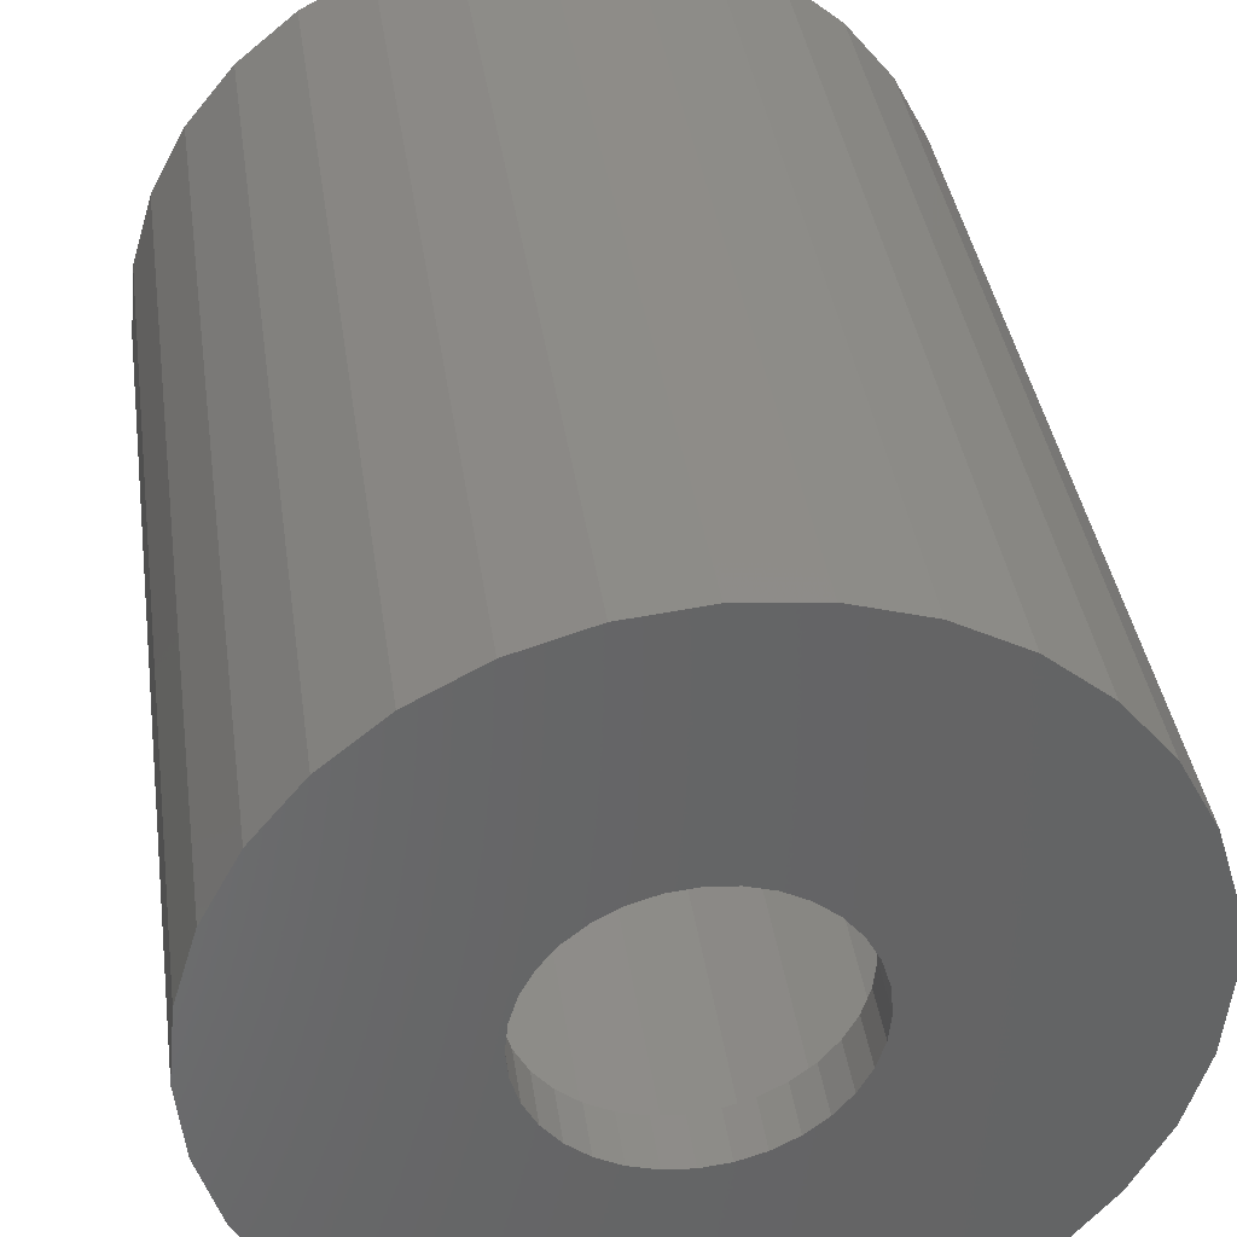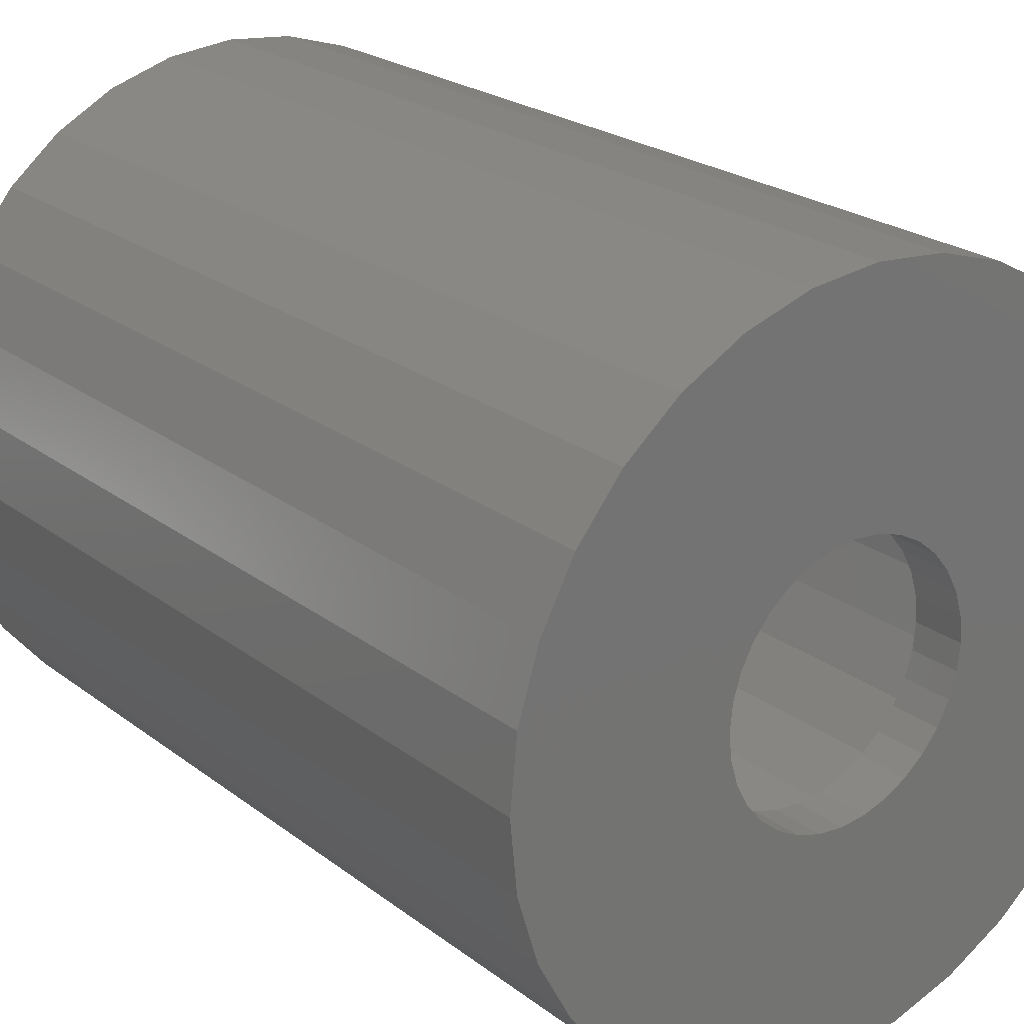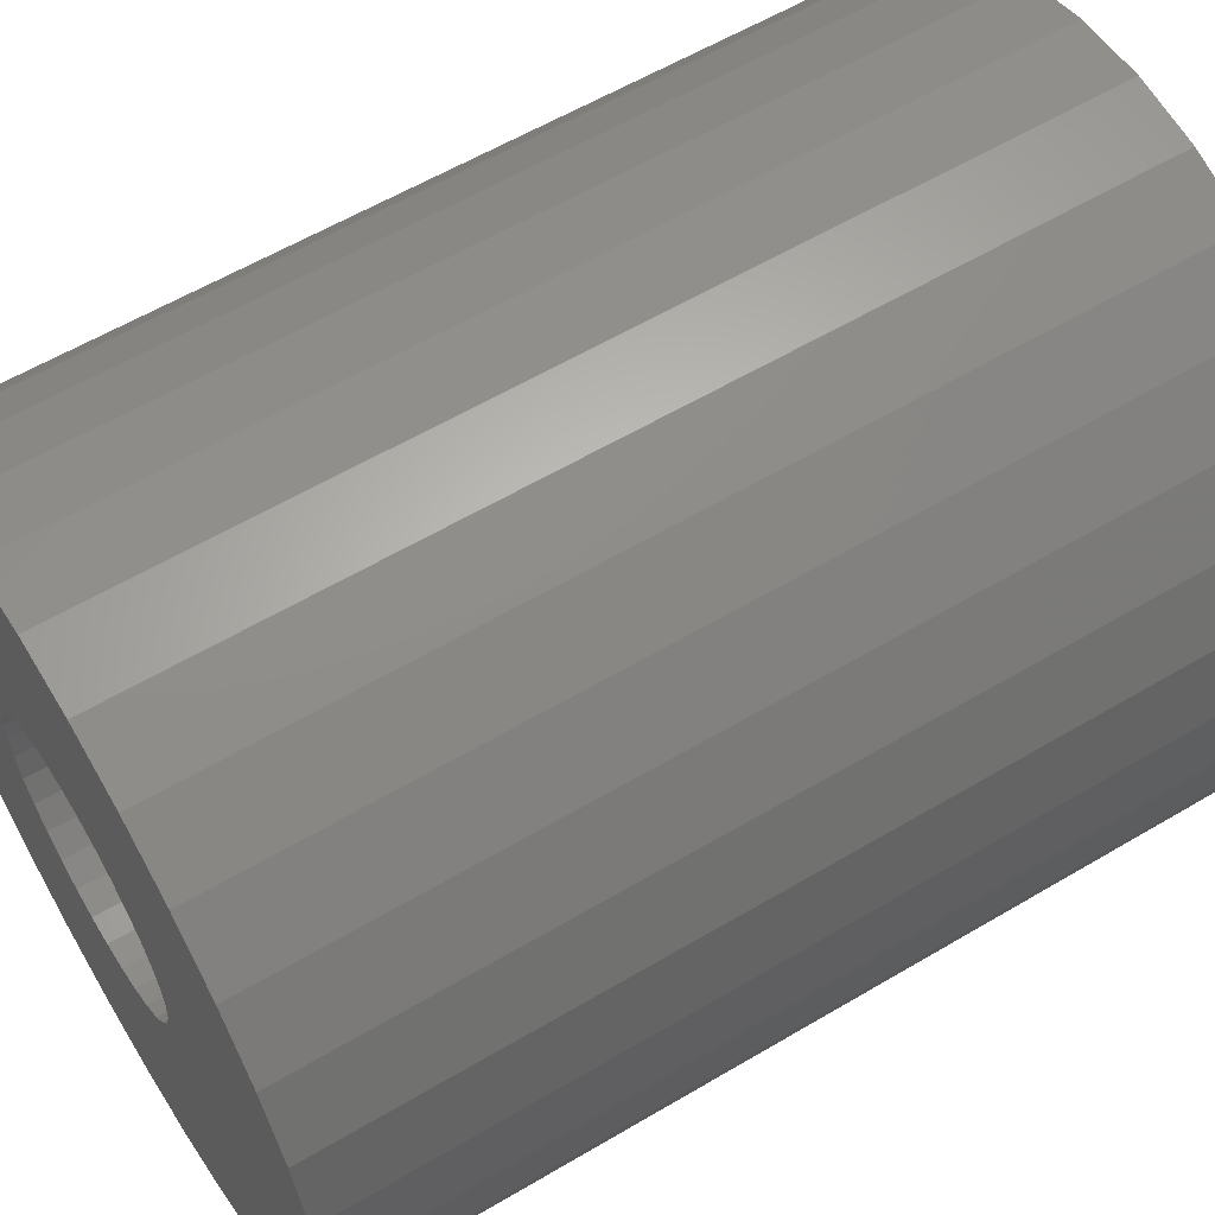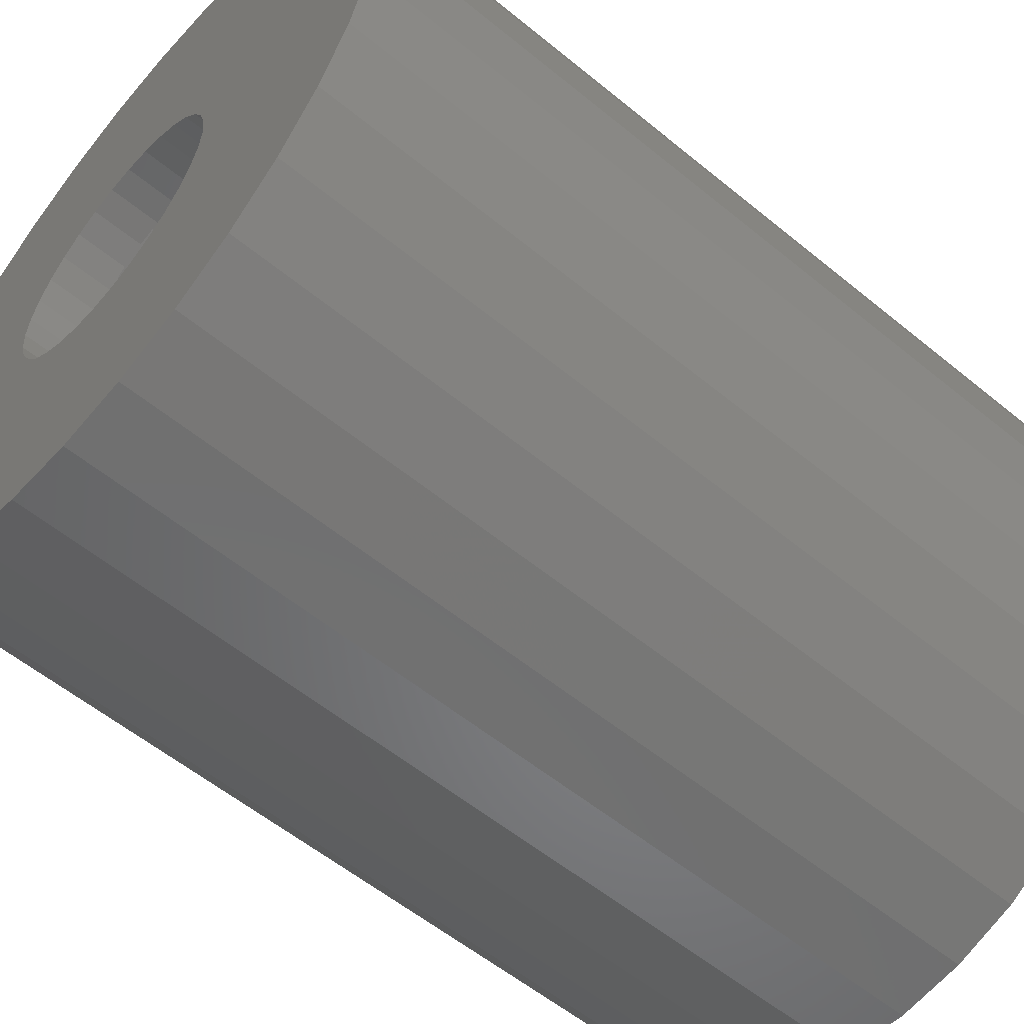
<metadata>
{"format":"stl","ext":"stl","renderer":"f3d","projection":"perspective","resolution":1024,"background":"white","views":[{"elev":37.8,"azim":-8.0,"up":"+Y"},{"elev":23.1,"azim":-38.3,"up":"+Y"},{"elev":59.1,"azim":58.6,"up":"+Y"},{"elev":-56.9,"azim":49.4,"up":"+Y"}]}
</metadata>
<code>
# stl→obj: 256 verts, 512 faces
v -0.2179 0.07895 0
v -0.2333 0.07743 0.03125
v -0.2333 0.07743 0
v -0.2481 0.07294 0.03125
v -0.2481 0.07294 0
v -0.2618 0.06564 0.03125
v -0.2618 0.06564 0
v -0.2738 0.05582 0.03125
v -0.2738 0.05582 0
v -0.2836 0.04386 0.03125
v -0.2836 0.04386 0
v -0.2909 0.03021 0.03125
v -0.2909 0.03021 0
v -0.2954 0.0154 0.03125
v -0.2954 0.0154 0
v -0.2969 9.668e-18 0.03125
v -0.2969 9.668e-18 0
v -0.2179 0.07895 0.03125
v -0.2025 0.07743 0
v -0.2025 0.07743 0.03125
v -0.1877 0.07294 0
v -0.1877 0.07294 0.03125
v -0.1741 0.06564 0
v -0.1741 0.06564 0.03125
v -0.1621 0.05582 0
v -0.1621 0.05582 0.03125
v -0.1523 0.04386 0
v -0.1523 0.04386 0.03125
v -0.145 0.03021 0
v -0.145 0.03021 0.03125
v -0.1405 0.0154 0
v -0.1405 0.0154 0.03125
v -0.139 0 0
v -0.139 0 0.03125
v -0.2179 0.07895 0.5156
v -0.2333 0.07743 0.5469
v -0.2333 0.07743 0.5156
v -0.2481 0.07294 0.5469
v -0.2481 0.07294 0.5156
v -0.2618 0.06564 0.5469
v -0.2618 0.06564 0.5156
v -0.2738 0.05582 0.5469
v -0.2738 0.05582 0.5156
v -0.2836 0.04386 0.5469
v -0.2836 0.04386 0.5156
v -0.2909 0.03021 0.5469
v -0.2909 0.03021 0.5156
v -0.2954 0.0154 0.5469
v -0.2954 0.0154 0.5156
v -0.2969 9.668e-18 0.5469
v -0.2969 9.668e-18 0.5156
v -0.2179 0.07895 0.5469
v -0.2025 0.07743 0.5156
v -0.2025 0.07743 0.5469
v -0.1877 0.07294 0.5156
v -0.1877 0.07294 0.5469
v -0.1741 0.06564 0.5156
v -0.1741 0.06564 0.5469
v -0.1621 0.05582 0.5156
v -0.1621 0.05582 0.5469
v -0.1523 0.04386 0.5156
v -0.1523 0.04386 0.5469
v -0.145 0.03021 0.5156
v -0.145 0.03021 0.5469
v -0.1405 0.0154 0.5156
v -0.1405 0.0154 0.5469
v -0.139 0 0.5156
v -0.139 0 0.5469
v -0.2179 -0.07895 0
v -0.2025 -0.07743 0.03125
v -0.2025 -0.07743 0
v -0.1877 -0.07294 0.03125
v -0.1877 -0.07294 0
v -0.1741 -0.06564 0.03125
v -0.1741 -0.06564 0
v -0.1621 -0.05582 0.03125
v -0.1621 -0.05582 0
v -0.1523 -0.04386 0.03125
v -0.1523 -0.04386 0
v -0.145 -0.03021 0.03125
v -0.145 -0.03021 0
v -0.1405 -0.0154 0.03125
v -0.1405 -0.0154 0
v -0.2179 -0.07895 0.03125
v -0.2333 -0.07743 0
v -0.2333 -0.07743 0.03125
v -0.2481 -0.07294 0
v -0.2481 -0.07294 0.03125
v -0.2618 -0.06564 0
v -0.2618 -0.06564 0.03125
v -0.2738 -0.05582 0
v -0.2738 -0.05582 0.03125
v -0.2836 -0.04386 0
v -0.2836 -0.04386 0.03125
v -0.2909 -0.03021 0
v -0.2909 -0.03021 0.03125
v -0.2954 -0.0154 0
v -0.2954 -0.0154 0.03125
v -0.2179 -0.07895 0.5156
v -0.2025 -0.07743 0.5469
v -0.2025 -0.07743 0.5156
v -0.1877 -0.07294 0.5469
v -0.1877 -0.07294 0.5156
v -0.1741 -0.06564 0.5469
v -0.1741 -0.06564 0.5156
v -0.1621 -0.05582 0.5469
v -0.1621 -0.05582 0.5156
v -0.1523 -0.04386 0.5469
v -0.1523 -0.04386 0.5156
v -0.145 -0.03021 0.5469
v -0.145 -0.03021 0.5156
v -0.1405 -0.0154 0.5469
v -0.1405 -0.0154 0.5156
v -0.2179 -0.07895 0.5469
v -0.2333 -0.07743 0.5156
v -0.2333 -0.07743 0.5469
v -0.2481 -0.07294 0.5156
v -0.2481 -0.07294 0.5469
v -0.2618 -0.06564 0.5156
v -0.2618 -0.06564 0.5469
v -0.2738 -0.05582 0.5156
v -0.2738 -0.05582 0.5469
v -0.2836 -0.04386 0.5156
v -0.2836 -0.04386 0.5469
v -0.2909 -0.03021 0.5156
v -0.2909 -0.03021 0.5469
v -0.2954 -0.0154 0.5156
v -0.2954 -0.0154 0.5469
v -0.3949 0.03626 0.03125
v -0.3984 2.276e-17 0.03125
v -0.3843 -0.07112 0.03125
v -0.05805 0.1033 0.03125
v -0.04087 0.07112 0.03125
v -0.0303 0.03626 0.03125
v -0.04087 -0.07112 0.03125
v -0.05805 -0.1033 0.03125
v -0.08116 0.1314 0.03125
v -0.1093 0.1545 0.03125
v -0.1415 0.1717 0.03125
v -0.1763 0.1823 0.03125
v -0.2126 0.1859 0.03125
v -0.2488 0.1823 0.03125
v -0.2837 0.1717 0.03125
v -0.3158 0.1545 0.03125
v -0.344 0.1314 0.03125
v -0.3671 0.1033 0.03125
v -0.3843 0.07112 0.03125
v -0.3949 -0.03626 0.03125
v -0.3671 -0.1033 0.03125
v -0.344 -0.1314 0.03125
v -0.3158 -0.1545 0.03125
v -0.2837 -0.1717 0.03125
v -0.2488 -0.1823 0.03125
v -0.2126 -0.1859 0.03125
v -0.1763 -0.1823 0.03125
v -0.1415 -0.1717 0.03125
v -0.1093 -0.1545 0.03125
v -0.08116 -0.1314 0.03125
v -0.02673 -4.552e-17 0.03125
v -0.0303 -0.03626 0.03125
v -0.3949 0.03626 0.5156
v -0.3843 -0.07112 0.5156
v -0.05805 0.1033 0.5156
v -0.04087 0.07112 0.5156
v -0.0303 0.03626 0.5156
v -0.04087 -0.07112 0.5156
v -0.05805 -0.1033 0.5156
v -0.3671 0.1033 0.5156
v -0.344 0.1314 0.5156
v -0.3158 0.1545 0.5156
v -0.2837 0.1717 0.5156
v -0.2488 0.1823 0.5156
v -0.2126 0.1859 0.5156
v -0.1763 0.1823 0.5156
v -0.1415 0.1717 0.5156
v -0.1093 0.1545 0.5156
v -0.08116 0.1314 0.5156
v -0.3843 0.07112 0.5156
v -0.08116 -0.1314 0.5156
v -0.1093 -0.1545 0.5156
v -0.1415 -0.1717 0.5156
v -0.1763 -0.1823 0.5156
v -0.2126 -0.1859 0.5156
v -0.2488 -0.1823 0.5156
v -0.2837 -0.1717 0.5156
v -0.3158 -0.1545 0.5156
v -0.344 -0.1314 0.5156
v -0.3671 -0.1033 0.5156
v -0.3984 2.276e-17 0.5156
v -0.3949 -0.03626 0.5156
v -0.02673 0 0.5156
v -0.0303 -0.03626 0.5156
v -0.4255 0.04236 0
v -0.4255 -0.04236 0
v 0.0003514 0.04236 0
v 0.0003514 -0.04236 0
v 0.004523 0 0
v -0.4297 2.659e-17 0
v -0.4132 0.08308 0
v -0.3931 0.1206 0
v -0.3661 0.1535 0
v -0.3332 0.1805 0
v -0.2957 0.2006 0
v -0.2549 0.2129 0
v -0.2126 0.2171 0
v -0.1702 0.2129 0
v -0.1295 0.2006 0
v -0.09197 0.1805 0
v -0.05907 0.1535 0
v -0.03207 0.1206 0
v -0.012 0.08308 0
v -0.4132 -0.08308 0
v -0.3931 -0.1206 0
v -0.012 -0.08308 0
v -0.03207 -0.1206 0
v -0.05907 -0.1535 0
v -0.09197 -0.1805 0
v -0.1295 -0.2006 0
v -0.1702 -0.2129 0
v -0.2126 -0.2171 0
v -0.2549 -0.2129 0
v -0.2957 -0.2006 0
v -0.3332 -0.1805 0
v -0.3661 -0.1535 0
v -0.4255 0.04236 0.5469
v 0.0003514 0.04236 0.5469
v 0.0003514 -0.04236 0.5469
v 0.004523 0 0.5469
v -0.4297 2.659e-17 0.5469
v -0.012 0.08308 0.5469
v -0.03207 0.1206 0.5469
v -0.05907 0.1535 0.5469
v -0.09197 0.1805 0.5469
v -0.1295 0.2006 0.5469
v -0.1702 0.2129 0.5469
v -0.2126 0.2171 0.5469
v -0.2549 0.2129 0.5469
v -0.2957 0.2006 0.5469
v -0.3332 0.1805 0.5469
v -0.3661 0.1535 0.5469
v -0.3931 0.1206 0.5469
v -0.4132 0.08308 0.5469
v -0.4255 -0.04236 0.5469
v -0.4132 -0.08308 0.5469
v -0.3931 -0.1206 0.5469
v -0.3661 -0.1535 0.5469
v -0.3332 -0.1805 0.5469
v -0.2957 -0.2006 0.5469
v -0.2549 -0.2129 0.5469
v -0.2126 -0.2171 0.5469
v -0.1702 -0.2129 0.5469
v -0.1295 -0.2006 0.5469
v -0.09197 -0.1805 0.5469
v -0.05907 -0.1535 0.5469
v -0.03207 -0.1206 0.5469
v -0.012 -0.08308 0.5469
f 1 2 3
f 3 2 4
f 3 4 5
f 5 4 6
f 5 6 7
f 7 6 8
f 7 8 9
f 9 8 10
f 9 10 11
f 11 10 12
f 11 12 13
f 13 12 14
f 13 14 15
f 15 14 16
f 15 16 17
f 2 1 18
f 18 1 19
f 18 19 20
f 20 19 21
f 20 21 22
f 22 21 23
f 22 23 24
f 24 23 25
f 24 25 26
f 26 25 27
f 26 27 28
f 28 27 29
f 28 29 30
f 30 29 31
f 30 31 32
f 32 31 33
f 32 33 34
f 35 36 37
f 37 36 38
f 37 38 39
f 39 38 40
f 39 40 41
f 41 40 42
f 41 42 43
f 43 42 44
f 43 44 45
f 45 44 46
f 45 46 47
f 47 46 48
f 47 48 49
f 49 48 50
f 49 50 51
f 36 35 52
f 52 35 53
f 52 53 54
f 54 53 55
f 54 55 56
f 56 55 57
f 56 57 58
f 58 57 59
f 58 59 60
f 60 59 61
f 60 61 62
f 62 61 63
f 62 63 64
f 64 63 65
f 64 65 66
f 66 65 67
f 66 67 68
f 69 70 71
f 71 70 72
f 71 72 73
f 73 72 74
f 73 74 75
f 75 74 76
f 75 76 77
f 77 76 78
f 77 78 79
f 79 78 80
f 79 80 81
f 81 80 82
f 81 82 83
f 83 82 34
f 83 34 33
f 70 69 84
f 84 69 85
f 84 85 86
f 86 85 87
f 86 87 88
f 88 87 89
f 88 89 90
f 90 89 91
f 90 91 92
f 92 91 93
f 92 93 94
f 94 93 95
f 94 95 96
f 96 95 97
f 96 97 98
f 98 97 17
f 98 17 16
f 99 100 101
f 101 100 102
f 101 102 103
f 103 102 104
f 103 104 105
f 105 104 106
f 105 106 107
f 107 106 108
f 107 108 109
f 109 108 110
f 109 110 111
f 111 110 112
f 111 112 113
f 113 112 68
f 113 68 67
f 100 99 114
f 114 99 115
f 114 115 116
f 116 115 117
f 116 117 118
f 118 117 119
f 118 119 120
f 120 119 121
f 120 121 122
f 122 121 123
f 122 123 124
f 124 123 125
f 124 125 126
f 126 125 127
f 126 127 128
f 128 127 51
f 128 51 50
f 10 8 129
f 16 14 130
f 94 131 92
f 90 92 131
f 90 131 88
f 132 20 22
f 132 22 133
f 133 22 24
f 28 30 134
f 135 76 74
f 74 72 135
f 136 135 72
f 136 72 70
f 18 20 132
f 18 132 137
f 18 137 138
f 18 138 139
f 18 139 140
f 18 140 141
f 18 141 142
f 18 142 143
f 18 143 144
f 18 144 145
f 18 145 146
f 146 147 4
f 146 4 2
f 146 2 18
f 147 129 8
f 147 8 6
f 147 6 4
f 148 131 94
f 148 94 96
f 148 96 98
f 148 98 16
f 148 16 130
f 84 149 150
f 84 150 151
f 84 151 152
f 84 152 153
f 84 153 154
f 84 154 155
f 84 155 156
f 84 156 157
f 84 157 158
f 84 158 136
f 84 136 70
f 149 84 86
f 149 86 88
f 149 88 131
f 130 14 129
f 129 14 12
f 129 12 10
f 28 134 26
f 26 134 133
f 26 133 24
f 134 30 159
f 159 30 32
f 159 32 34
f 159 34 160
f 160 34 82
f 160 82 80
f 160 80 135
f 135 80 78
f 135 78 76
f 161 43 45
f 121 162 123
f 162 121 119
f 117 162 119
f 55 53 163
f 164 55 163
f 57 55 164
f 165 63 61
f 105 107 166
f 166 103 105
f 103 166 167
f 101 103 167
f 35 168 169
f 35 169 170
f 35 170 171
f 35 171 172
f 35 172 173
f 35 173 174
f 35 174 175
f 35 175 176
f 35 176 177
f 35 177 163
f 35 163 53
f 168 35 37
f 168 37 39
f 168 39 178
f 178 39 41
f 178 41 43
f 178 43 161
f 99 101 167
f 99 167 179
f 99 179 180
f 99 180 181
f 99 181 182
f 99 182 183
f 99 183 184
f 99 184 185
f 99 185 186
f 99 186 187
f 99 187 188
f 188 162 117
f 188 117 115
f 188 115 99
f 45 47 161
f 161 47 49
f 161 49 189
f 49 51 189
f 189 51 127
f 189 127 190
f 127 125 190
f 190 125 123
f 190 123 162
f 57 164 59
f 59 164 165
f 59 165 61
f 67 65 191
f 191 65 63
f 191 63 165
f 111 113 192
f 192 113 67
f 192 67 191
f 107 109 166
f 166 109 111
f 166 111 192
f 141 172 142
f 142 172 171
f 142 171 143
f 143 171 170
f 143 170 144
f 144 170 169
f 144 169 145
f 145 169 168
f 145 168 146
f 146 168 178
f 146 178 147
f 147 178 161
f 147 161 129
f 129 161 189
f 129 189 130
f 172 141 173
f 173 141 140
f 173 140 174
f 174 140 139
f 174 139 175
f 175 139 138
f 175 138 176
f 176 138 137
f 176 137 177
f 177 137 132
f 177 132 163
f 163 132 133
f 163 133 164
f 164 133 134
f 164 134 165
f 165 134 159
f 165 159 191
f 154 182 155
f 155 182 181
f 155 181 156
f 156 181 180
f 156 180 157
f 157 180 179
f 157 179 158
f 158 179 167
f 158 167 136
f 136 167 166
f 136 166 135
f 135 166 192
f 135 192 160
f 160 192 191
f 160 191 159
f 182 154 183
f 183 154 153
f 183 153 184
f 184 153 152
f 184 152 185
f 185 152 151
f 185 151 186
f 186 151 150
f 186 150 187
f 187 150 149
f 187 149 188
f 188 149 131
f 188 131 162
f 162 131 148
f 162 148 190
f 190 148 130
f 190 130 189
f 9 11 193
f 95 194 97
f 93 194 95
f 27 25 195
f 81 83 196
f 196 79 81
f 197 196 83
f 197 83 33
f 197 33 31
f 197 31 29
f 197 29 27
f 197 27 195
f 198 193 11
f 198 11 13
f 198 13 15
f 198 15 17
f 198 17 97
f 198 97 194
f 1 199 200
f 1 200 201
f 1 201 202
f 1 202 203
f 1 203 204
f 1 204 205
f 1 205 206
f 1 206 207
f 1 207 208
f 1 208 209
f 1 209 210
f 1 210 211
f 1 211 19
f 199 1 3
f 199 3 5
f 199 5 7
f 199 7 9
f 199 9 193
f 212 194 93
f 212 93 91
f 212 91 89
f 212 89 87
f 212 87 85
f 212 85 69
f 212 69 213
f 69 214 215
f 69 215 216
f 69 216 217
f 69 217 218
f 69 218 219
f 69 219 220
f 69 220 221
f 69 221 222
f 69 222 223
f 69 223 224
f 69 224 213
f 211 195 25
f 211 25 23
f 211 23 21
f 211 21 19
f 214 69 71
f 214 71 73
f 214 73 75
f 214 75 77
f 214 77 79
f 214 79 196
f 225 44 42
f 226 60 62
f 227 112 110
f 110 108 227
f 228 226 62
f 228 62 64
f 228 64 66
f 228 66 68
f 228 68 112
f 228 112 227
f 229 50 48
f 229 48 46
f 229 46 44
f 229 44 225
f 52 54 230
f 52 230 231
f 52 231 232
f 52 232 233
f 52 233 234
f 52 234 235
f 52 235 236
f 52 236 237
f 52 237 238
f 52 238 239
f 52 239 240
f 52 240 241
f 52 241 242
f 242 225 42
f 242 42 40
f 242 40 38
f 242 38 36
f 242 36 52
f 243 124 126
f 243 126 128
f 243 128 50
f 243 50 229
f 244 245 114
f 244 114 116
f 244 116 118
f 244 118 120
f 244 120 122
f 244 122 124
f 244 124 243
f 114 245 246
f 114 246 247
f 114 247 248
f 114 248 249
f 114 249 250
f 114 250 251
f 114 251 252
f 114 252 253
f 114 253 254
f 114 254 255
f 114 255 256
f 230 54 56
f 230 56 58
f 230 58 60
f 230 60 226
f 256 227 108
f 256 108 106
f 256 106 104
f 256 104 102
f 256 102 100
f 256 100 114
f 197 228 196
f 196 228 227
f 196 227 214
f 214 227 256
f 214 256 215
f 215 256 255
f 215 255 216
f 216 255 254
f 216 254 217
f 217 254 253
f 217 253 218
f 218 253 252
f 218 252 219
f 219 252 251
f 219 251 220
f 220 251 250
f 220 250 221
f 221 250 249
f 221 249 222
f 222 249 248
f 222 248 223
f 223 248 247
f 223 247 224
f 224 247 246
f 224 246 213
f 213 246 245
f 213 245 212
f 212 245 244
f 212 244 194
f 194 244 243
f 194 243 198
f 198 243 229
f 198 229 193
f 193 229 225
f 193 225 199
f 199 225 242
f 199 242 200
f 200 242 241
f 200 241 201
f 201 241 240
f 201 240 202
f 202 240 239
f 202 239 203
f 203 239 238
f 203 238 204
f 204 238 237
f 204 237 205
f 205 237 236
f 205 236 206
f 206 236 235
f 206 235 207
f 207 235 234
f 207 234 208
f 208 234 233
f 208 233 209
f 209 233 232
f 209 232 210
f 210 232 231
f 210 231 211
f 211 231 230
f 211 230 195
f 195 230 226
f 195 226 197
f 197 226 228

</code>
